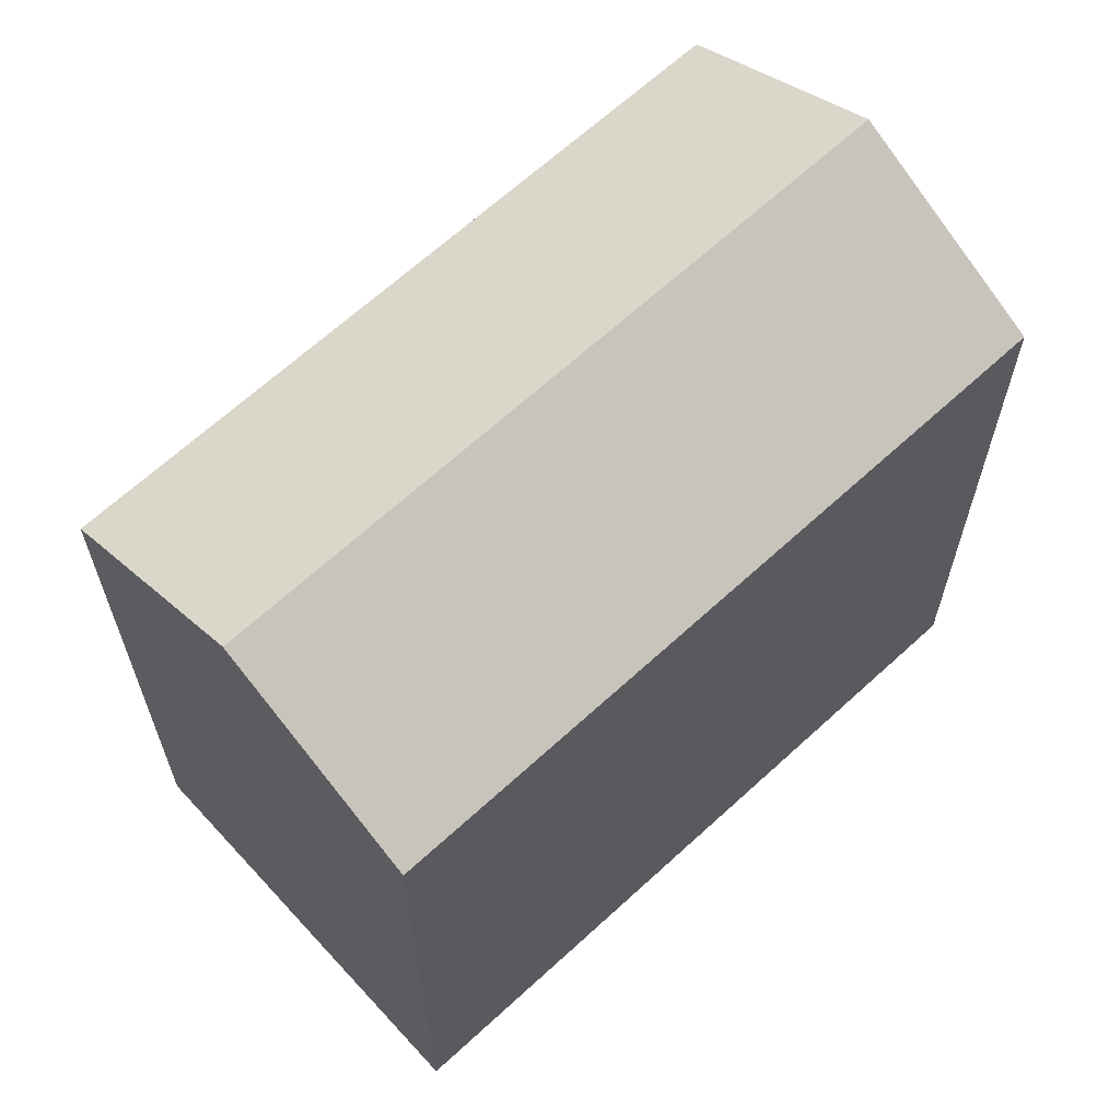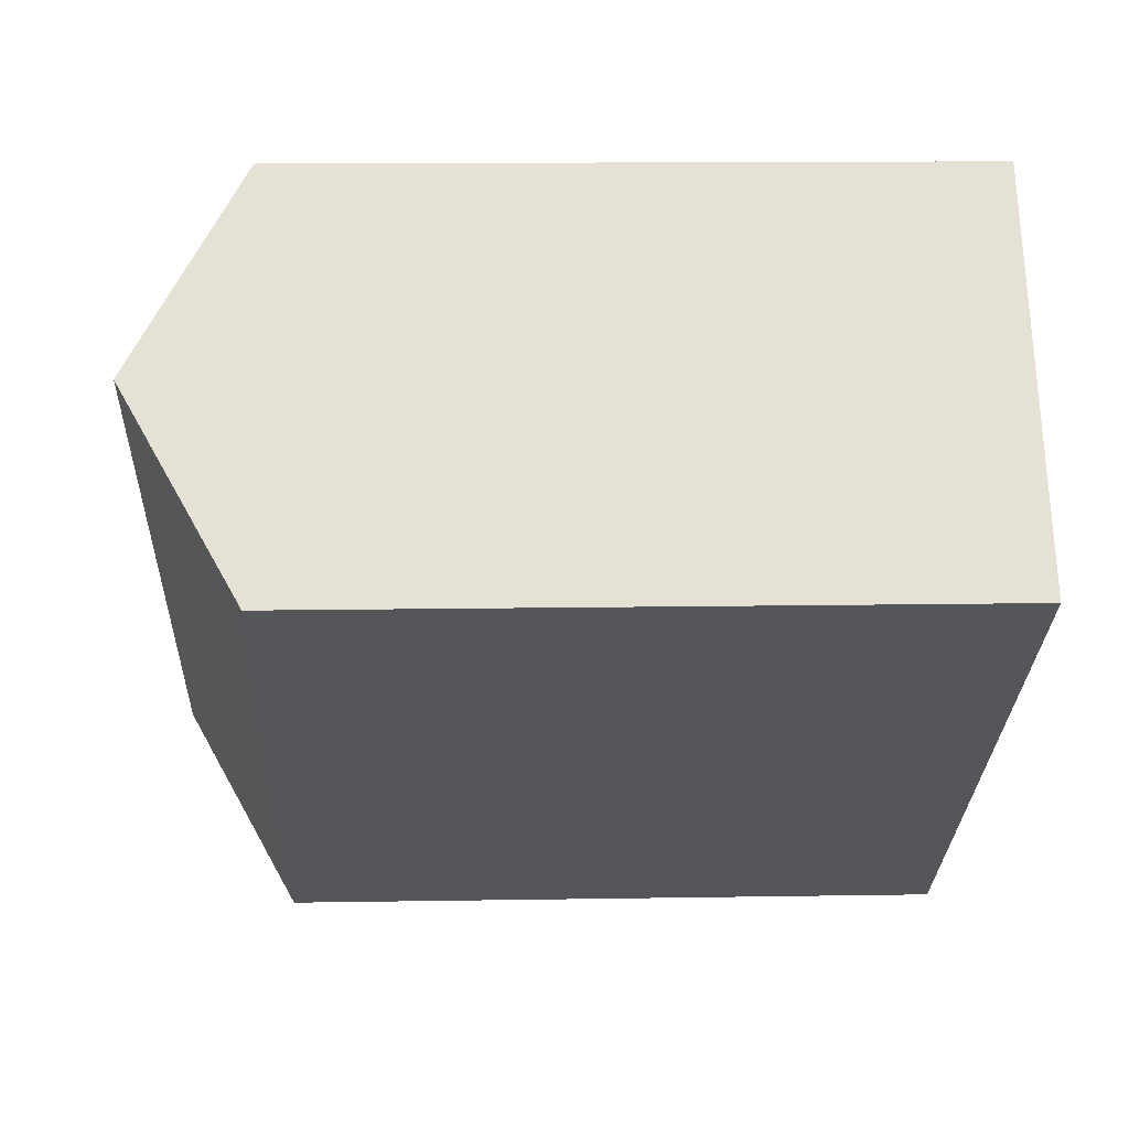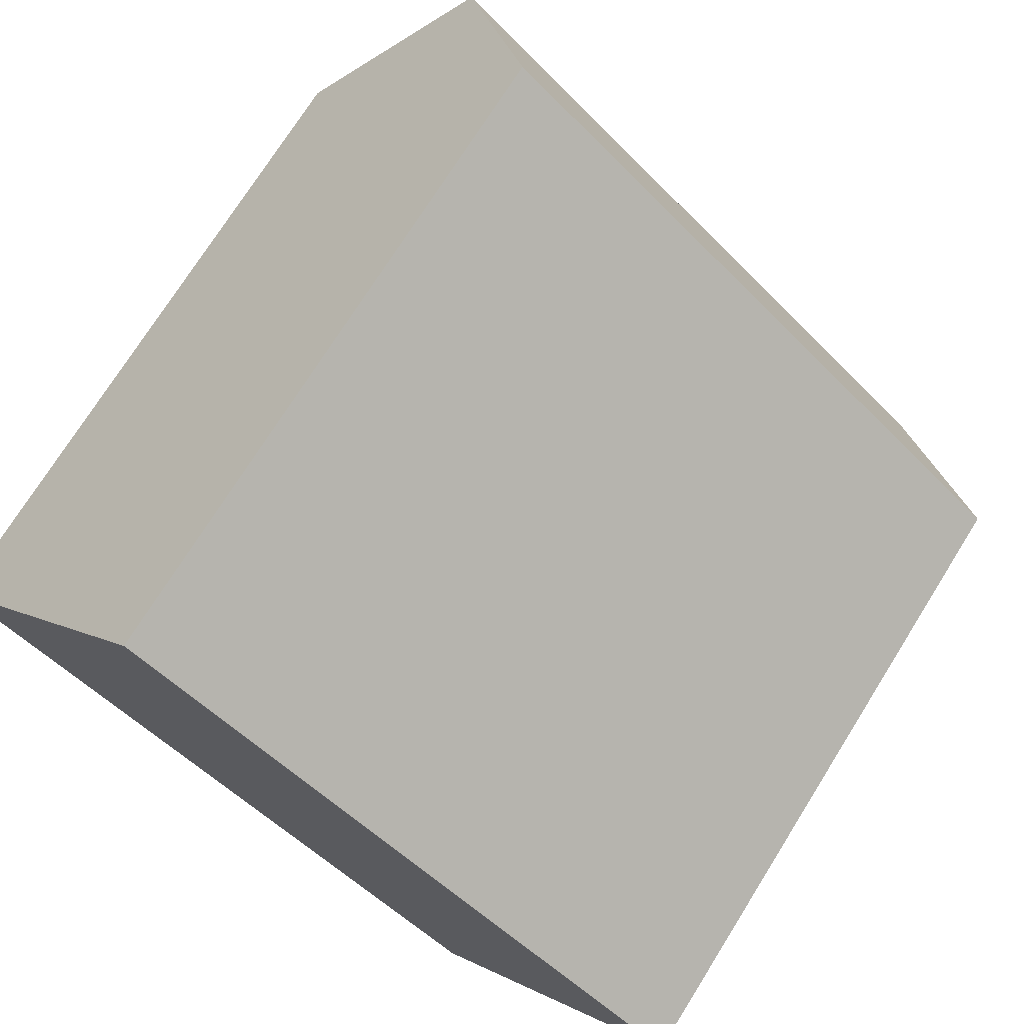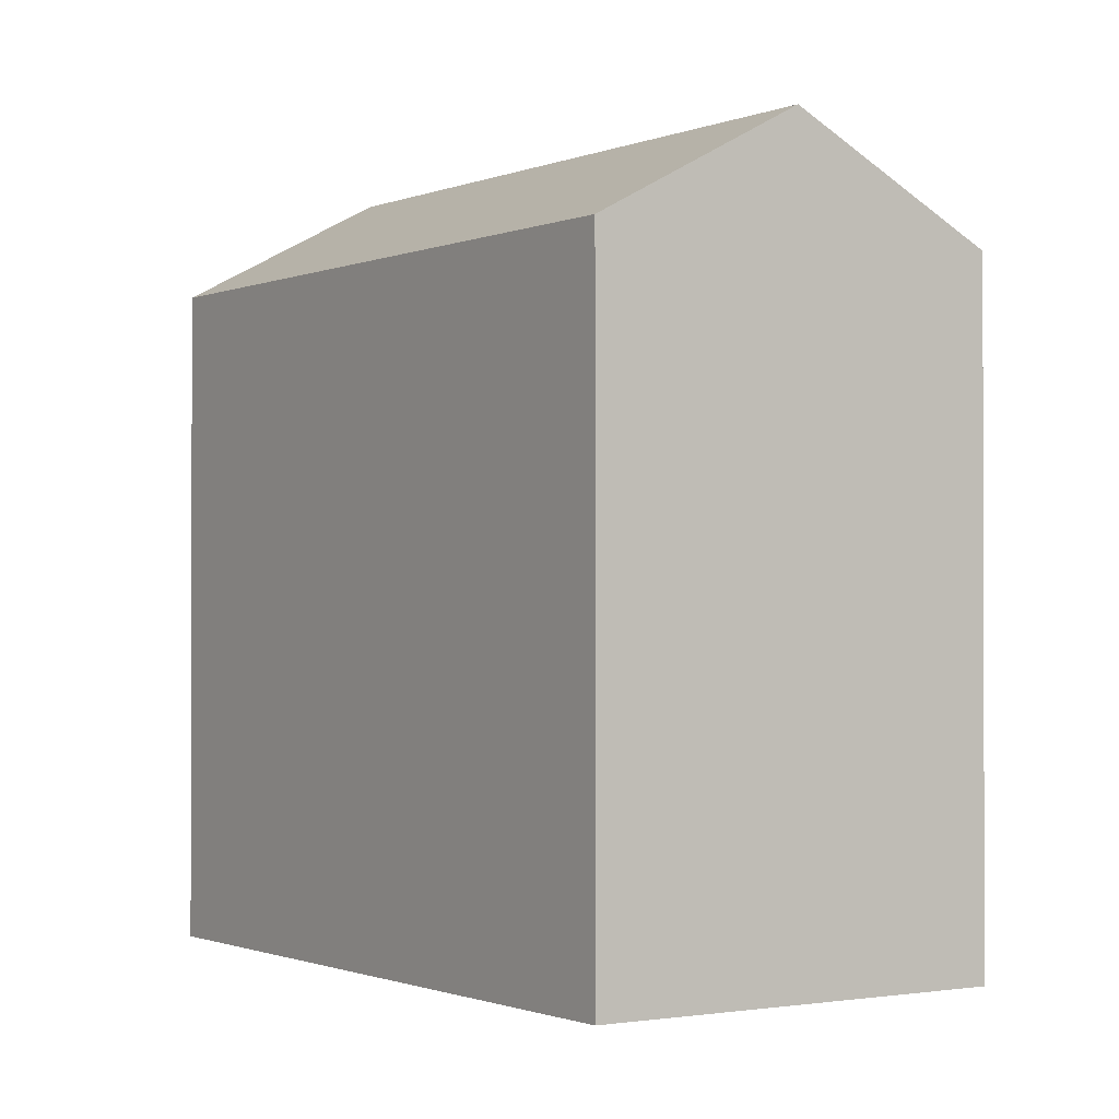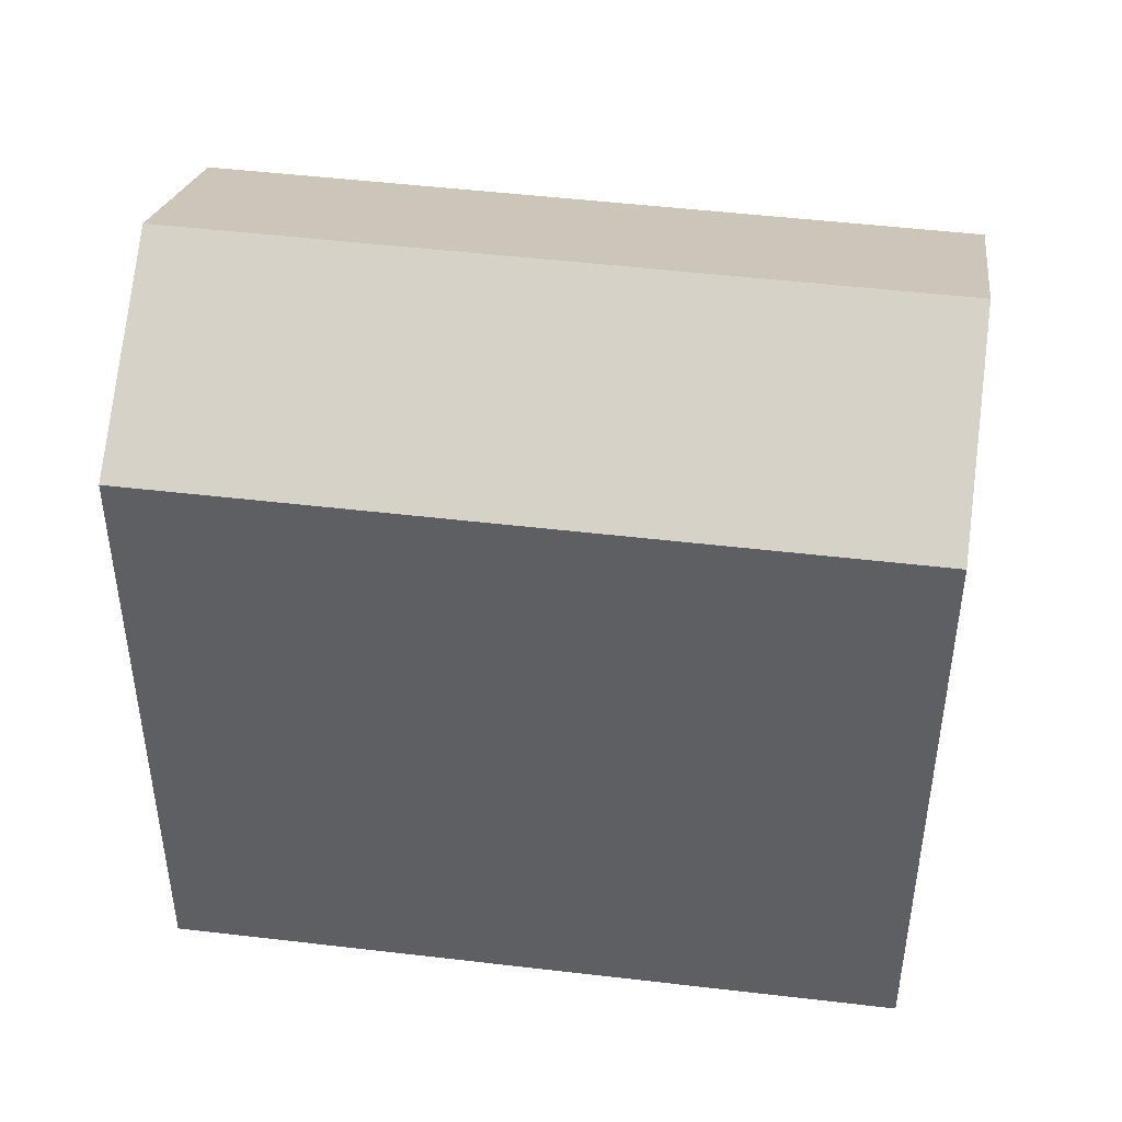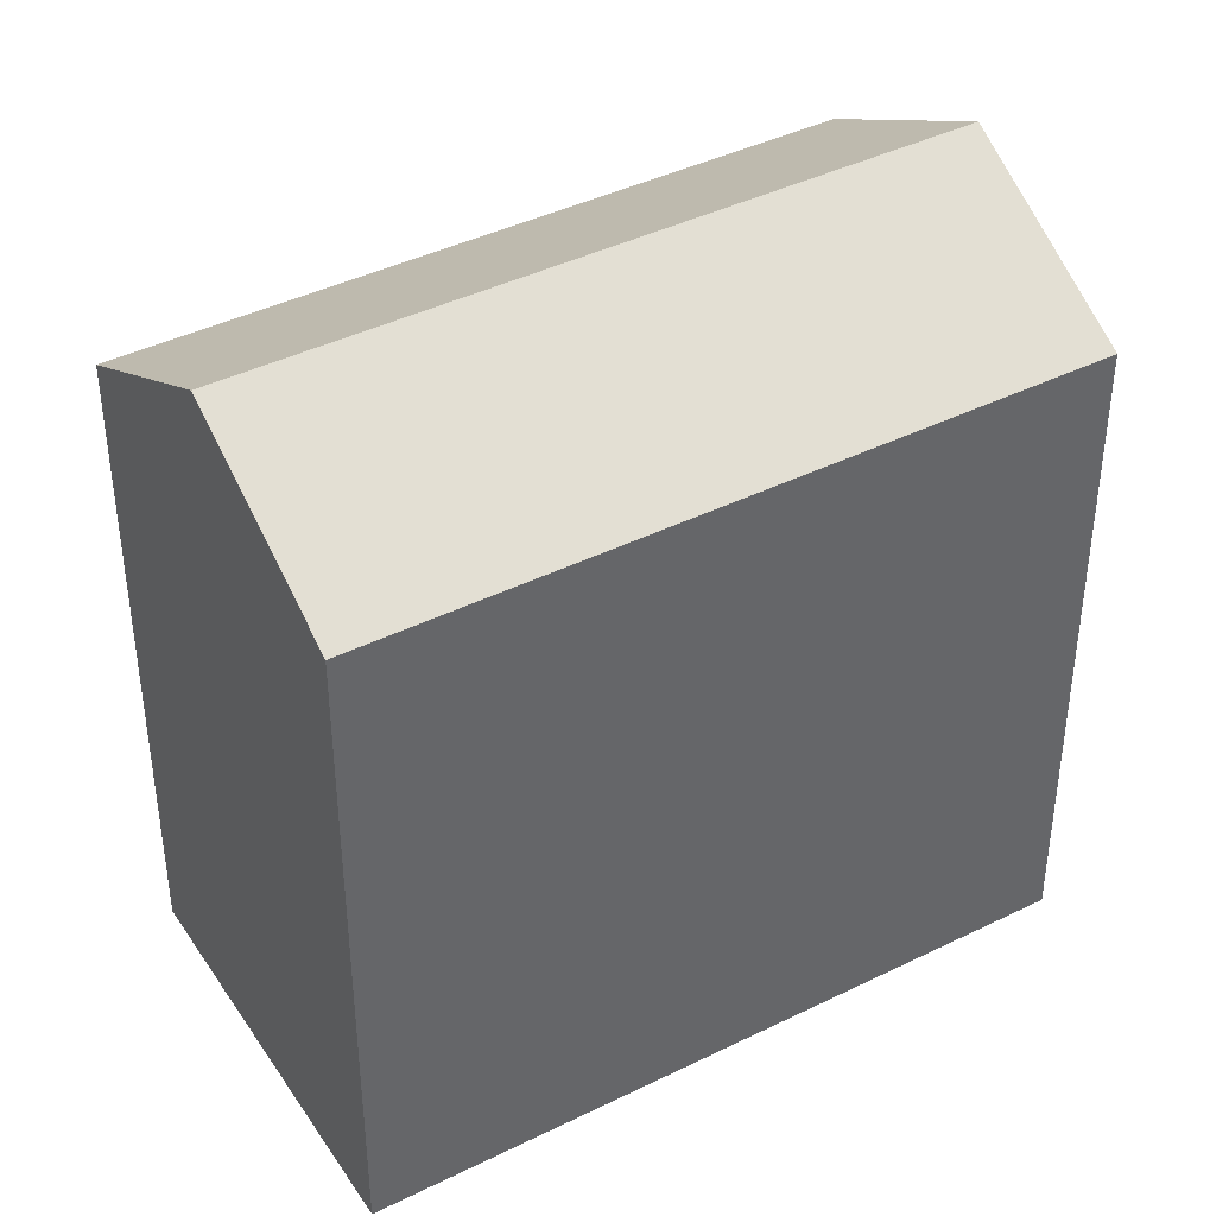
<metadata>
{"format":"obj","ext":"obj","renderer":"f3d","projection":"perspective","resolution":1024,"background":"white","views":[{"elev":65.8,"azim":-4.6,"up":"+Y"},{"elev":12.9,"azim":-92.2,"up":"+Z"},{"elev":73.1,"azim":32.0,"up":"+Z"},{"elev":-1.0,"azim":-85.7,"up":"+Y"},{"elev":47.9,"azim":45.7,"up":"+Y"},{"elev":41.3,"azim":-172.8,"up":"+Y"}]}
</metadata>
<code>
v  7.749 19.73 9.963
v  3.874 -3.05e-16 4.982
v  7.748 -6.101e-16 9.963
v  0 0 0
v  0.0004202 19.73 -0.0006245
v  3.875 23.05 4.981
v  17.31 19.73 -13.58
v  21.18 5.267e-16 -8.602
v  17.31 8.318e-16 -13.58
v  25.05 2.217e-16 -3.62
v  25.05 19.73 -3.621
v  21.18 23.05 -8.603
g defaultobject
f 1 2 3
f 2 1 4
f 4 1 5
f 5 1 6
f 7 8 9
f 8 7 10
f 10 7 11
f 11 7 12
f 5 9 4
f 9 5 7
f 10 1 3
f 1 10 11
f 12 5 6
f 5 12 7
f 11 6 1
f 6 11 12
f 2 10 3
f 10 2 4
f 10 4 8
f 8 4 9

</code>
